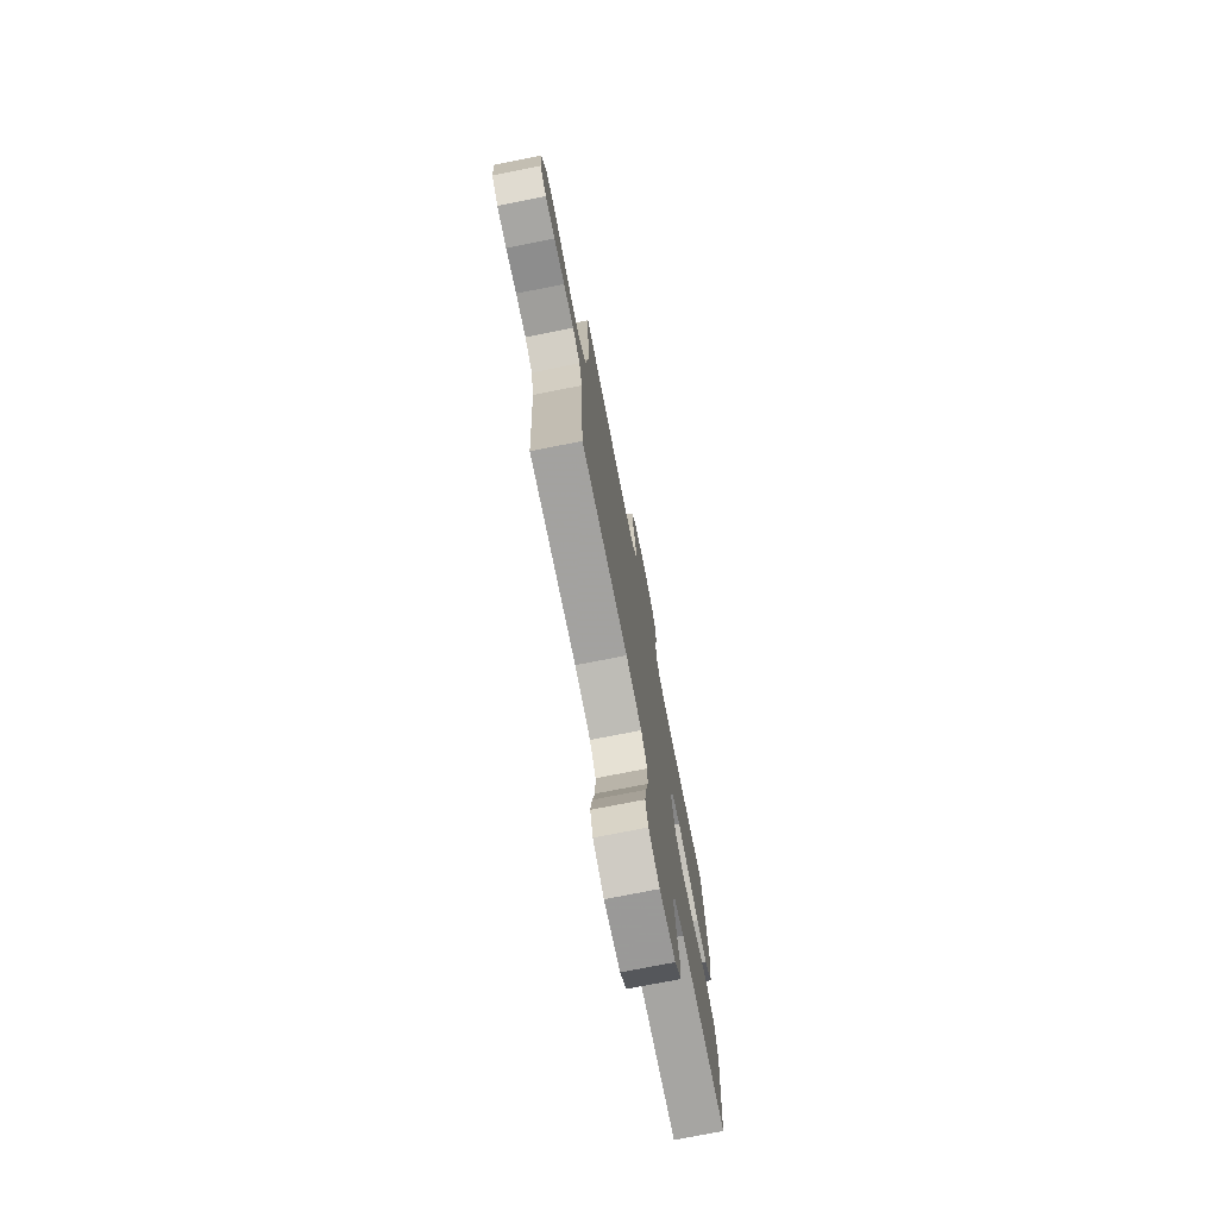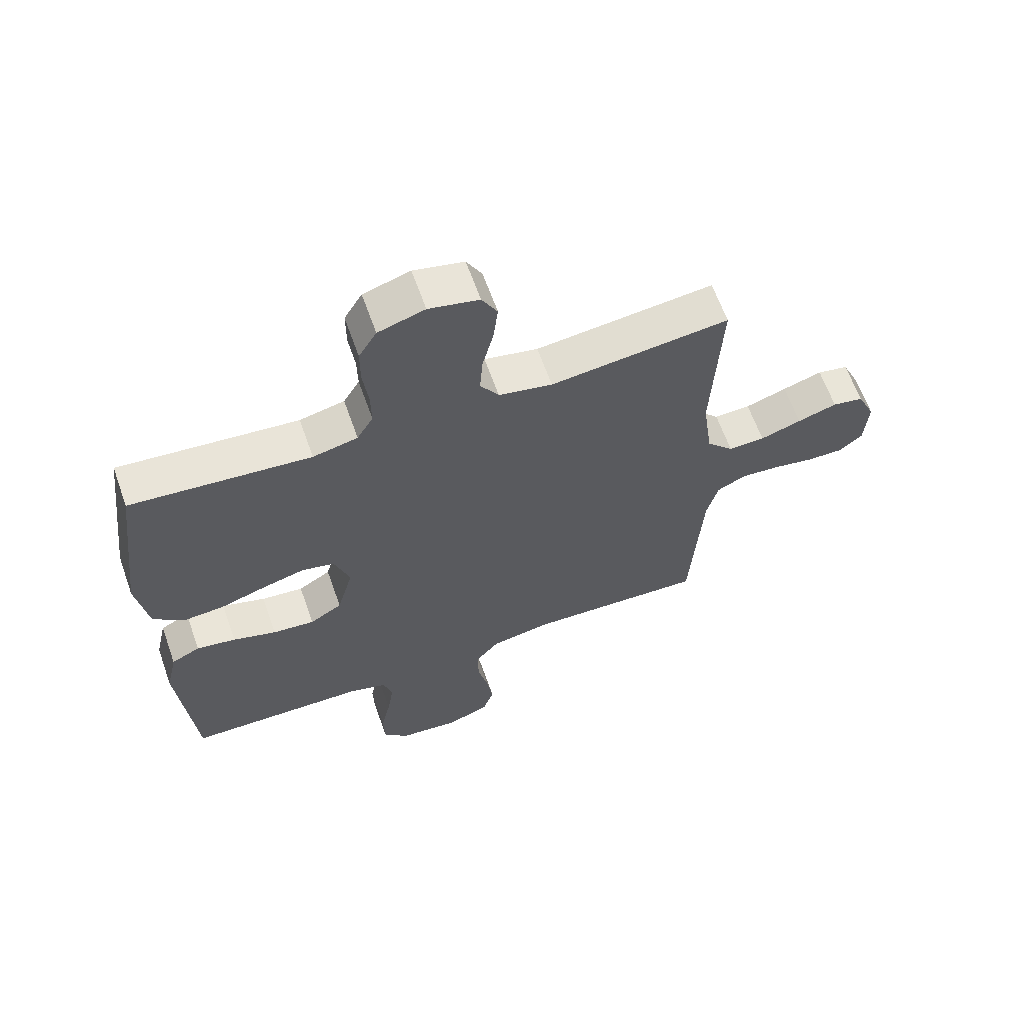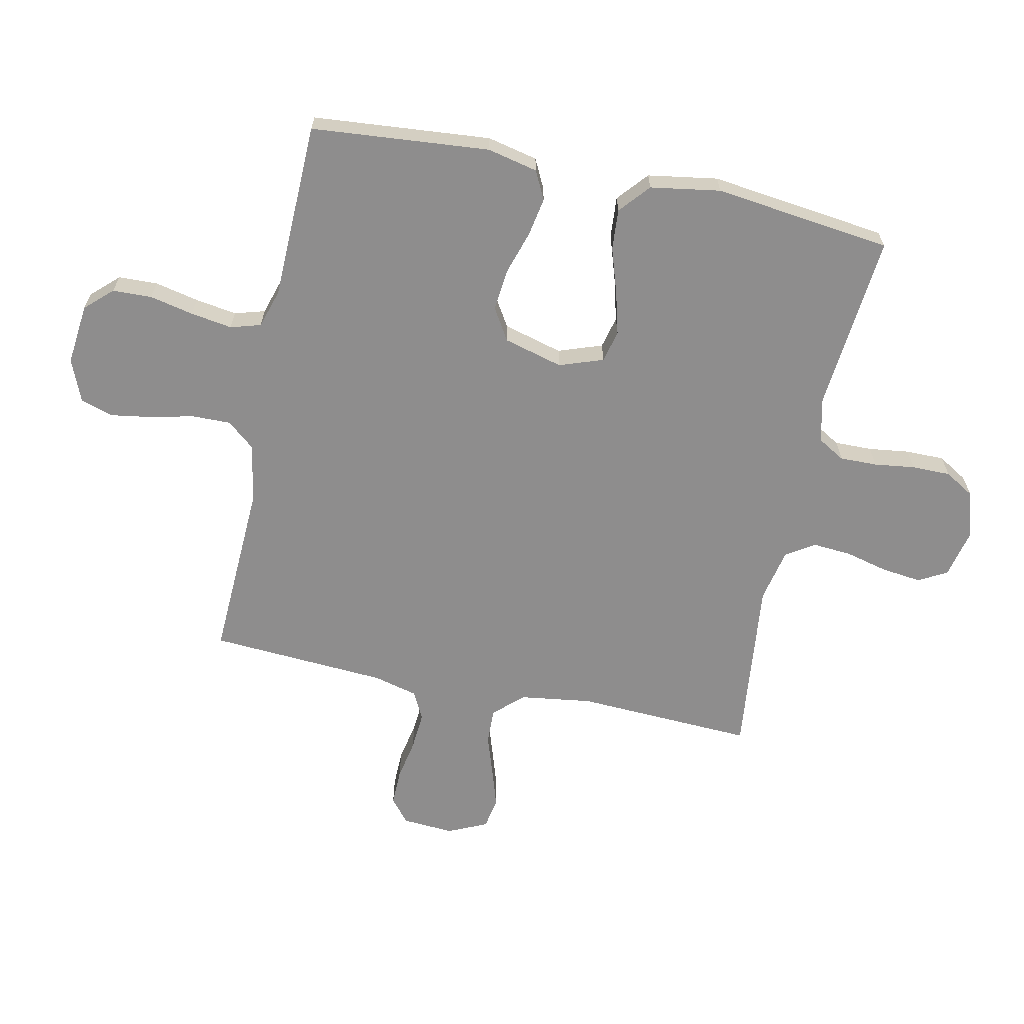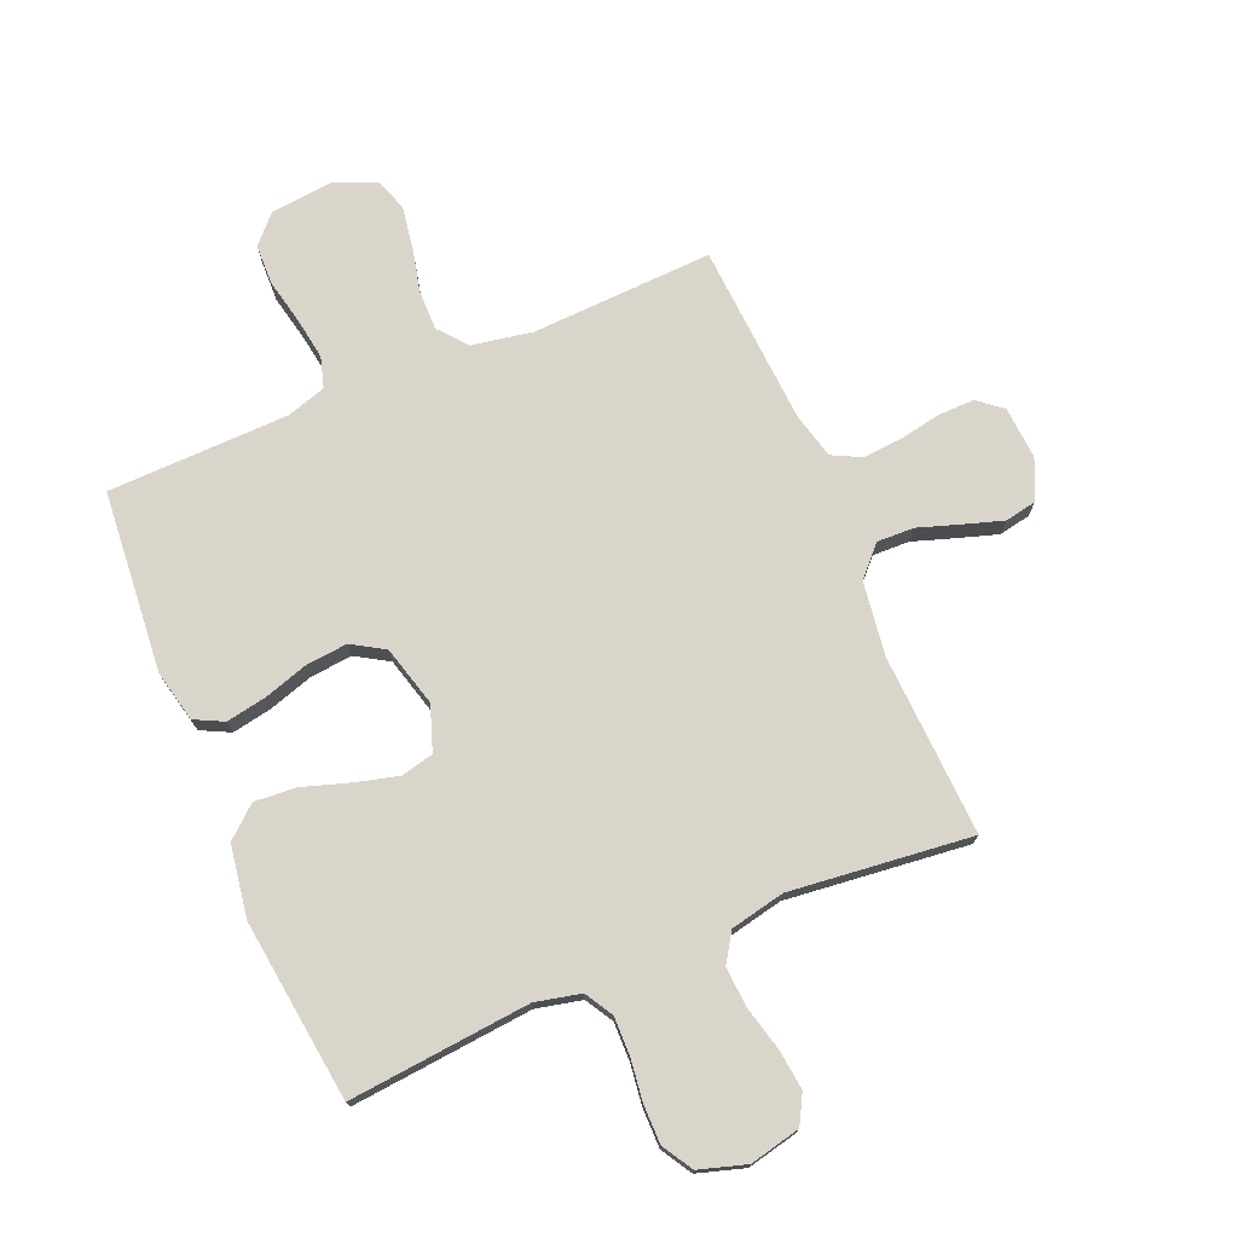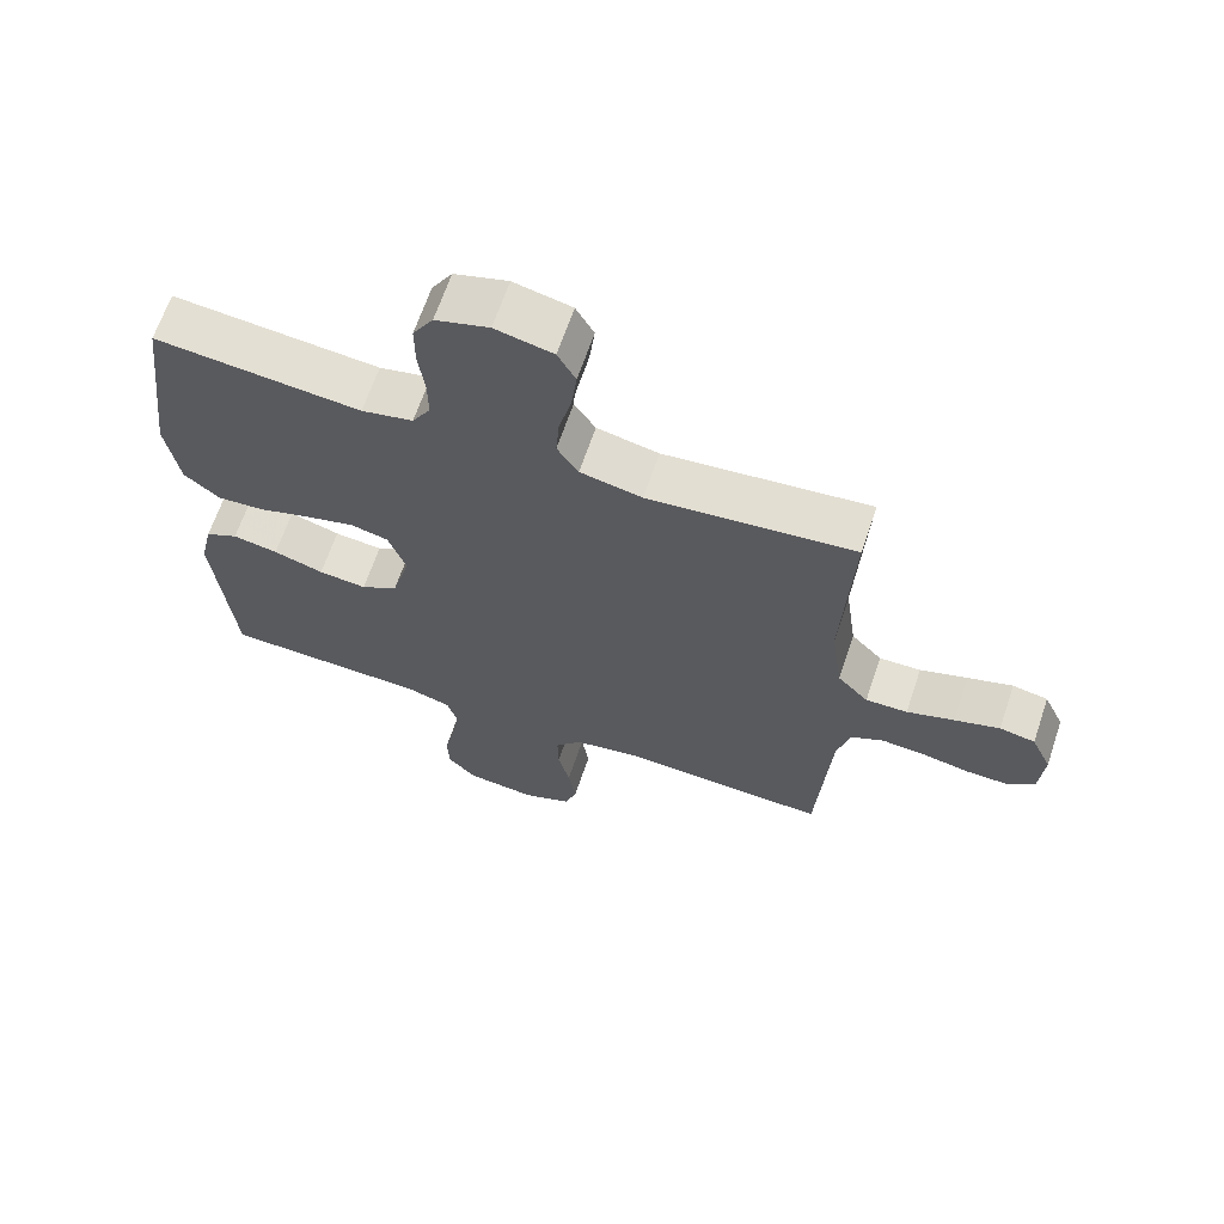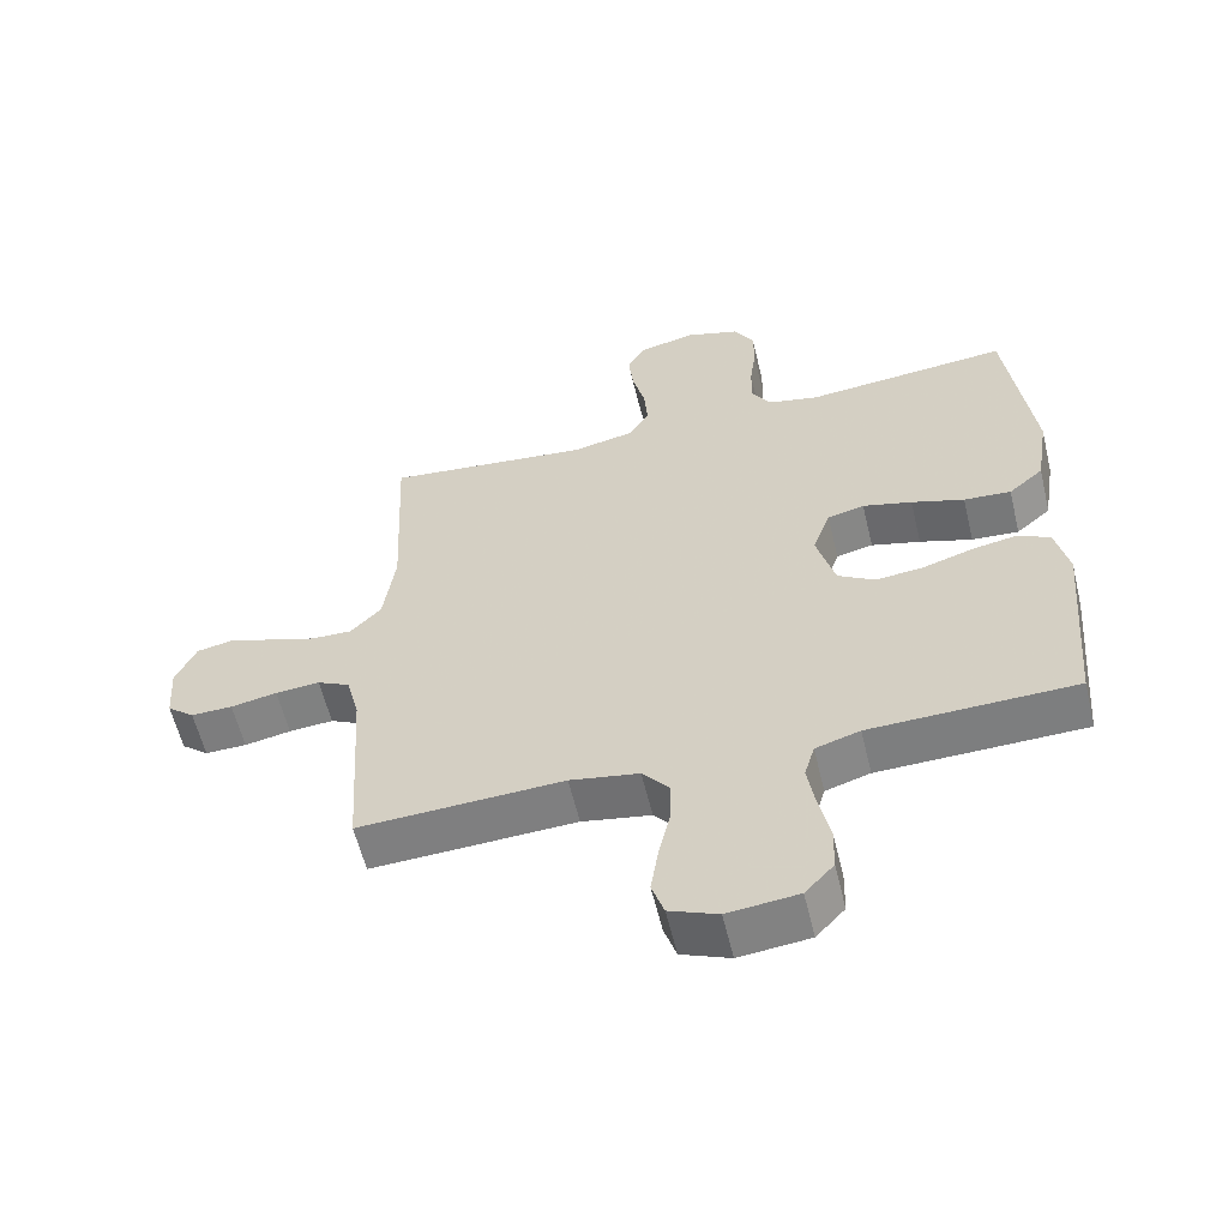
<metadata>
{"format":"obj","ext":"obj","renderer":"f3d","projection":"perspective","resolution":1024,"background":"white","views":[{"elev":-75.0,"azim":101.2,"up":"+Z"},{"elev":63.5,"azim":-19.5,"up":"+Z"},{"elev":-64.7,"azim":-101.9,"up":"+Y"},{"elev":74.3,"azim":-22.9,"up":"+Y"},{"elev":65.9,"azim":18.7,"up":"+Z"},{"elev":-58.9,"azim":-166.5,"up":"+Z"}]}
</metadata>
<code>
v 0.5 0.07 -0.5
v 0.2 0.07 -0.487
v 0.099 0.07 -0.505
v 0.06 0.07 -0.552
v 0.061 0.07 -0.618
v 0.078 0.07 -0.691
v 0.089 0.07 -0.761
v 0.071 0.07 -0.815
v 0 0.07 -0.844
v -0.103 0.07 -0.833
v -0.145 0.07 -0.788
v -0.147 0.07 -0.722
v -0.131 0.07 -0.648
v -0.12 0.07 -0.578
v -0.135 0.07 -0.527
v -0.2 0.07 -0.507
v -0.5 0.07 -0.5
v -0.526 0.07 -0.2
v -0.507 0.07 -0.115
v -0.459 0.07 -0.091
v -0.393 0.07 -0.103
v -0.32 0.07 -0.126
v -0.25 0.07 -0.133
v -0.196 0.07 -0.1
v -0.169 0.07 0
v -0.195 0.07 0.074
v -0.249 0.07 0.087
v -0.321 0.07 0.068
v -0.398 0.07 0.043
v -0.467 0.07 0.038
v -0.518 0.07 0.082
v -0.537 0.07 0.2
v -0.5 0.07 0.5
v -0.2 0.07 0.472
v -0.125 0.07 0.489
v -0.098 0.07 0.535
v -0.099 0.07 0.598
v -0.108 0.07 0.667
v -0.108 0.07 0.732
v -0.078 0.07 0.782
v 0 0.07 0.806
v 0.084 0.07 0.787
v 0.11 0.07 0.739
v 0.102 0.07 0.672
v 0.084 0.07 0.6
v 0.079 0.07 0.534
v 0.11 0.07 0.486
v 0.2 0.07 0.467
v 0.5 0.07 0.5
v 0.486 0.07 0.2
v 0.503 0.07 0.078
v 0.548 0.07 0.03
v 0.609 0.07 0.032
v 0.678 0.07 0.055
v 0.744 0.07 0.076
v 0.796 0.07 0.066
v 0.826 0.07 0
v 0.82 0.07 -0.087
v 0.78 0.07 -0.12
v 0.719 0.07 -0.119
v 0.651 0.07 -0.106
v 0.586 0.07 -0.101
v 0.538 0.07 -0.125
v 0.519 0.07 -0.2
v 0.5 0 -0.5
v 0.2 0 -0.487
v 0.099 0 -0.505
v 0.06 0 -0.552
v 0.061 0 -0.618
v 0.078 0 -0.691
v 0.089 0 -0.761
v 0.071 0 -0.815
v 0 0 -0.844
v -0.103 0 -0.833
v -0.145 0 -0.788
v -0.147 0 -0.722
v -0.131 0 -0.648
v -0.12 0 -0.578
v -0.135 0 -0.527
v -0.2 0 -0.507
v -0.5 0 -0.5
v -0.526 0 -0.2
v -0.507 0 -0.115
v -0.459 0 -0.091
v -0.393 0 -0.103
v -0.32 0 -0.126
v -0.25 0 -0.133
v -0.196 0 -0.1
v -0.169 0 0
v -0.195 0 0.074
v -0.249 0 0.087
v -0.321 0 0.068
v -0.398 0 0.043
v -0.467 0 0.038
v -0.518 0 0.082
v -0.537 0 0.2
v -0.5 0 0.5
v -0.2 0 0.472
v -0.125 0 0.489
v -0.098 0 0.535
v -0.099 0 0.598
v -0.108 0 0.667
v -0.108 0 0.732
v -0.078 0 0.782
v 0 0 0.806
v 0.084 0 0.787
v 0.11 0 0.739
v 0.102 0 0.672
v 0.084 0 0.6
v 0.079 0 0.534
v 0.11 0 0.486
v 0.2 0 0.467
v 0.5 0 0.5
v 0.486 0 0.2
v 0.503 0 0.078
v 0.548 0 0.03
v 0.609 0 0.032
v 0.678 0 0.055
v 0.744 0 0.076
v 0.796 0 0.066
v 0.826 0 0
v 0.82 0 -0.087
v 0.78 0 -0.12
v 0.719 0 -0.119
v 0.651 0 -0.106
v 0.586 0 -0.101
v 0.538 0 -0.125
v 0.519 0 -0.2
f 58 59 60 61
f 58 61 62
f 57 58 62
f 56 57 62
f 53 54 55 56
f 53 56 62 63
f 48 49 50
f 47 48 50 51
f 42 43 44 45
f 42 45 46
f 41 42 46
f 40 41 46
f 37 38 39 40
f 36 37 40 46
f 35 36 46 47
f 31 32 33 34
f 28 29 30 31
f 27 28 31 34
f 26 27 34 35
f 19 20 21 22
f 19 22 23
f 16 17 18 19
f 15 16 19 23
f 14 15 23 24
f 10 11 12 13
f 10 13 14
f 9 10 14
f 5 6 7 8
f 5 8 9 14
f 64 1 2
f 63 64 2 3
f 52 53 63 3
f 47 51 52 3
f 25 26 35 47
f 4 5 14 24
f 24 25 47
f 3 4 24 47
f 125 124 123 122
f 126 125 122
f 126 122 121
f 126 121 120
f 120 119 118 117
f 127 126 120 117
f 114 113 112
f 115 114 112 111
f 109 108 107 106
f 110 109 106
f 110 106 105
f 110 105 104
f 104 103 102 101
f 110 104 101 100
f 111 110 100 99
f 98 97 96 95
f 95 94 93 92
f 98 95 92 91
f 99 98 91 90
f 86 85 84 83
f 87 86 83
f 83 82 81 80
f 87 83 80 79
f 88 87 79 78
f 77 76 75 74
f 78 77 74
f 78 74 73
f 72 71 70 69
f 78 73 72 69
f 66 65 128
f 67 66 128 127
f 67 127 117 116
f 67 116 115 111
f 111 99 90 89
f 88 78 69 68
f 111 89 88
f 111 88 68 67
f 1 65 66 2
f 2 66 67 3
f 3 67 68 4
f 4 68 69 5
f 5 69 70 6
f 6 70 71 7
f 7 71 72 8
f 8 72 73 9
f 9 73 74 10
f 10 74 75 11
f 11 75 76 12
f 12 76 77 13
f 13 77 78 14
f 14 78 79 15
f 15 79 80 16
f 16 80 81 17
f 17 81 82 18
f 18 82 83 19
f 19 83 84 20
f 20 84 85 21
f 21 85 86 22
f 22 86 87 23
f 23 87 88 24
f 24 88 89 25
f 25 89 90 26
f 26 90 91 27
f 27 91 92 28
f 28 92 93 29
f 29 93 94 30
f 30 94 95 31
f 31 95 96 32
f 32 96 97 33
f 33 97 98 34
f 34 98 99 35
f 35 99 100 36
f 36 100 101 37
f 37 101 102 38
f 38 102 103 39
f 39 103 104 40
f 40 104 105 41
f 41 105 106 42
f 42 106 107 43
f 43 107 108 44
f 44 108 109 45
f 45 109 110 46
f 46 110 111 47
f 47 111 112 48
f 48 112 113 49
f 49 113 114 50
f 50 114 115 51
f 51 115 116 52
f 52 116 117 53
f 53 117 118 54
f 54 118 119 55
f 55 119 120 56
f 56 120 121 57
f 57 121 122 58
f 58 122 123 59
f 59 123 124 60
f 60 124 125 61
f 61 125 126 62
f 62 126 127 63
f 63 127 128 64
f 64 128 65 1

</code>
